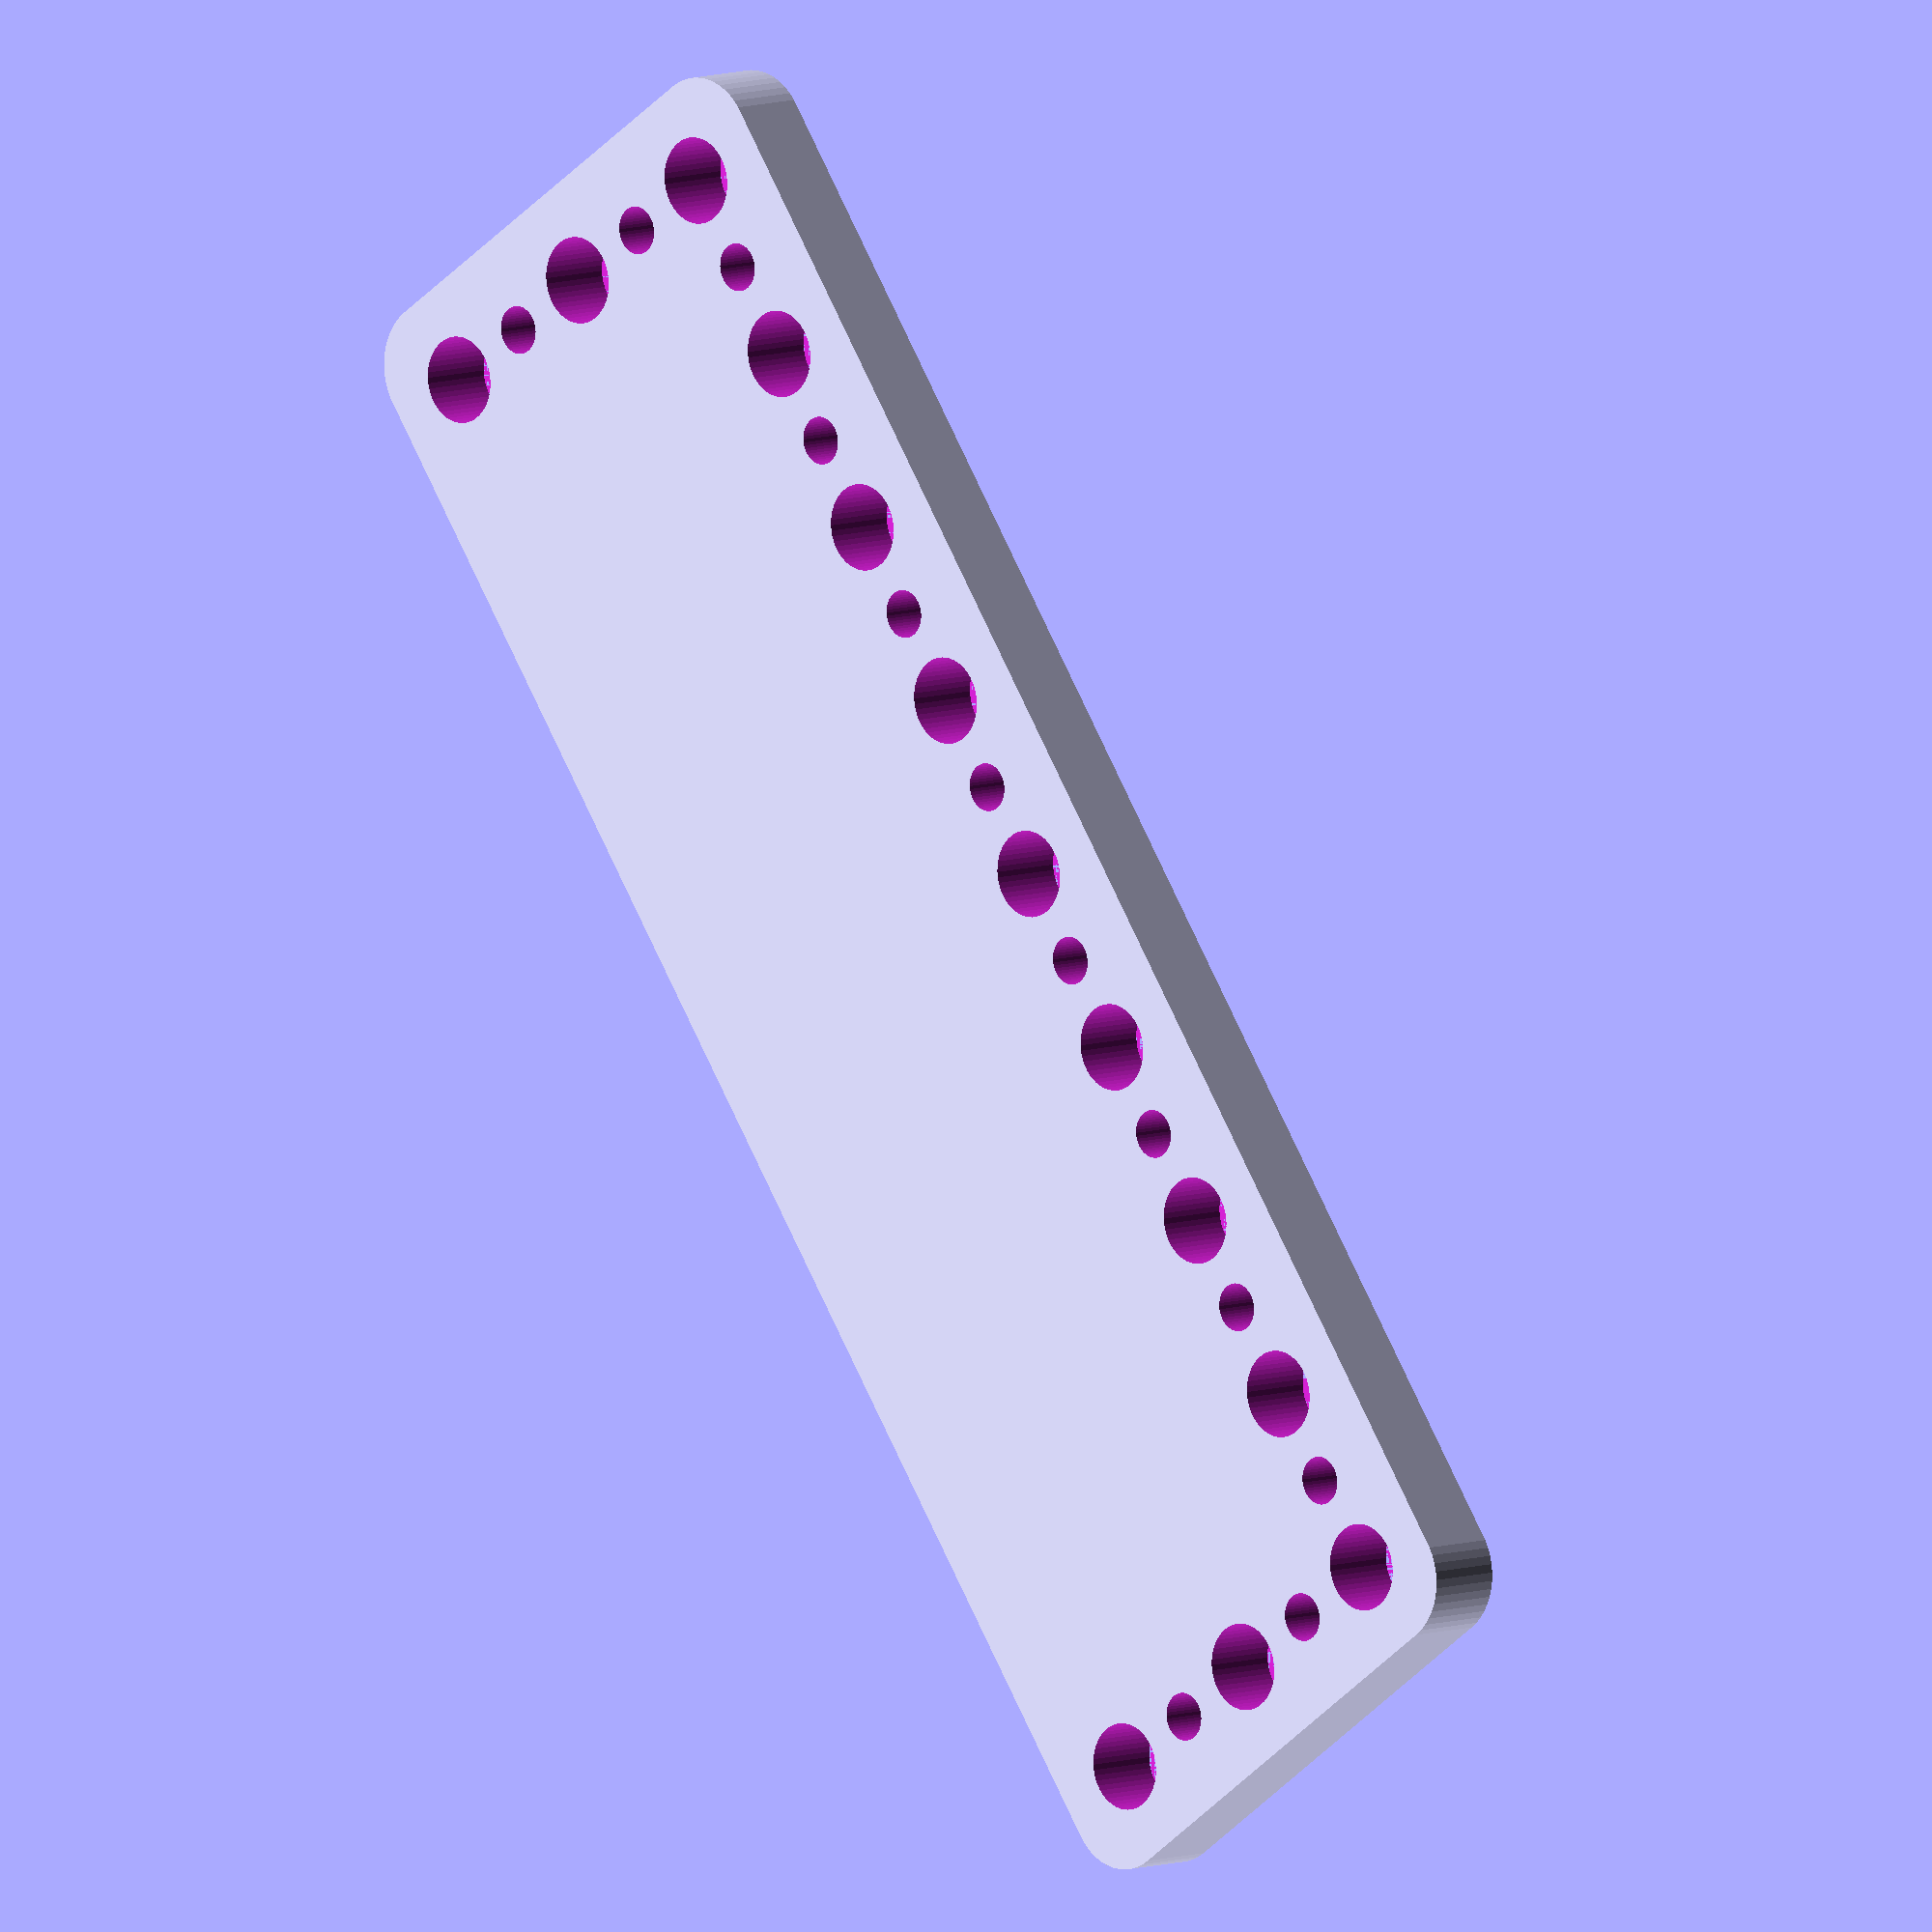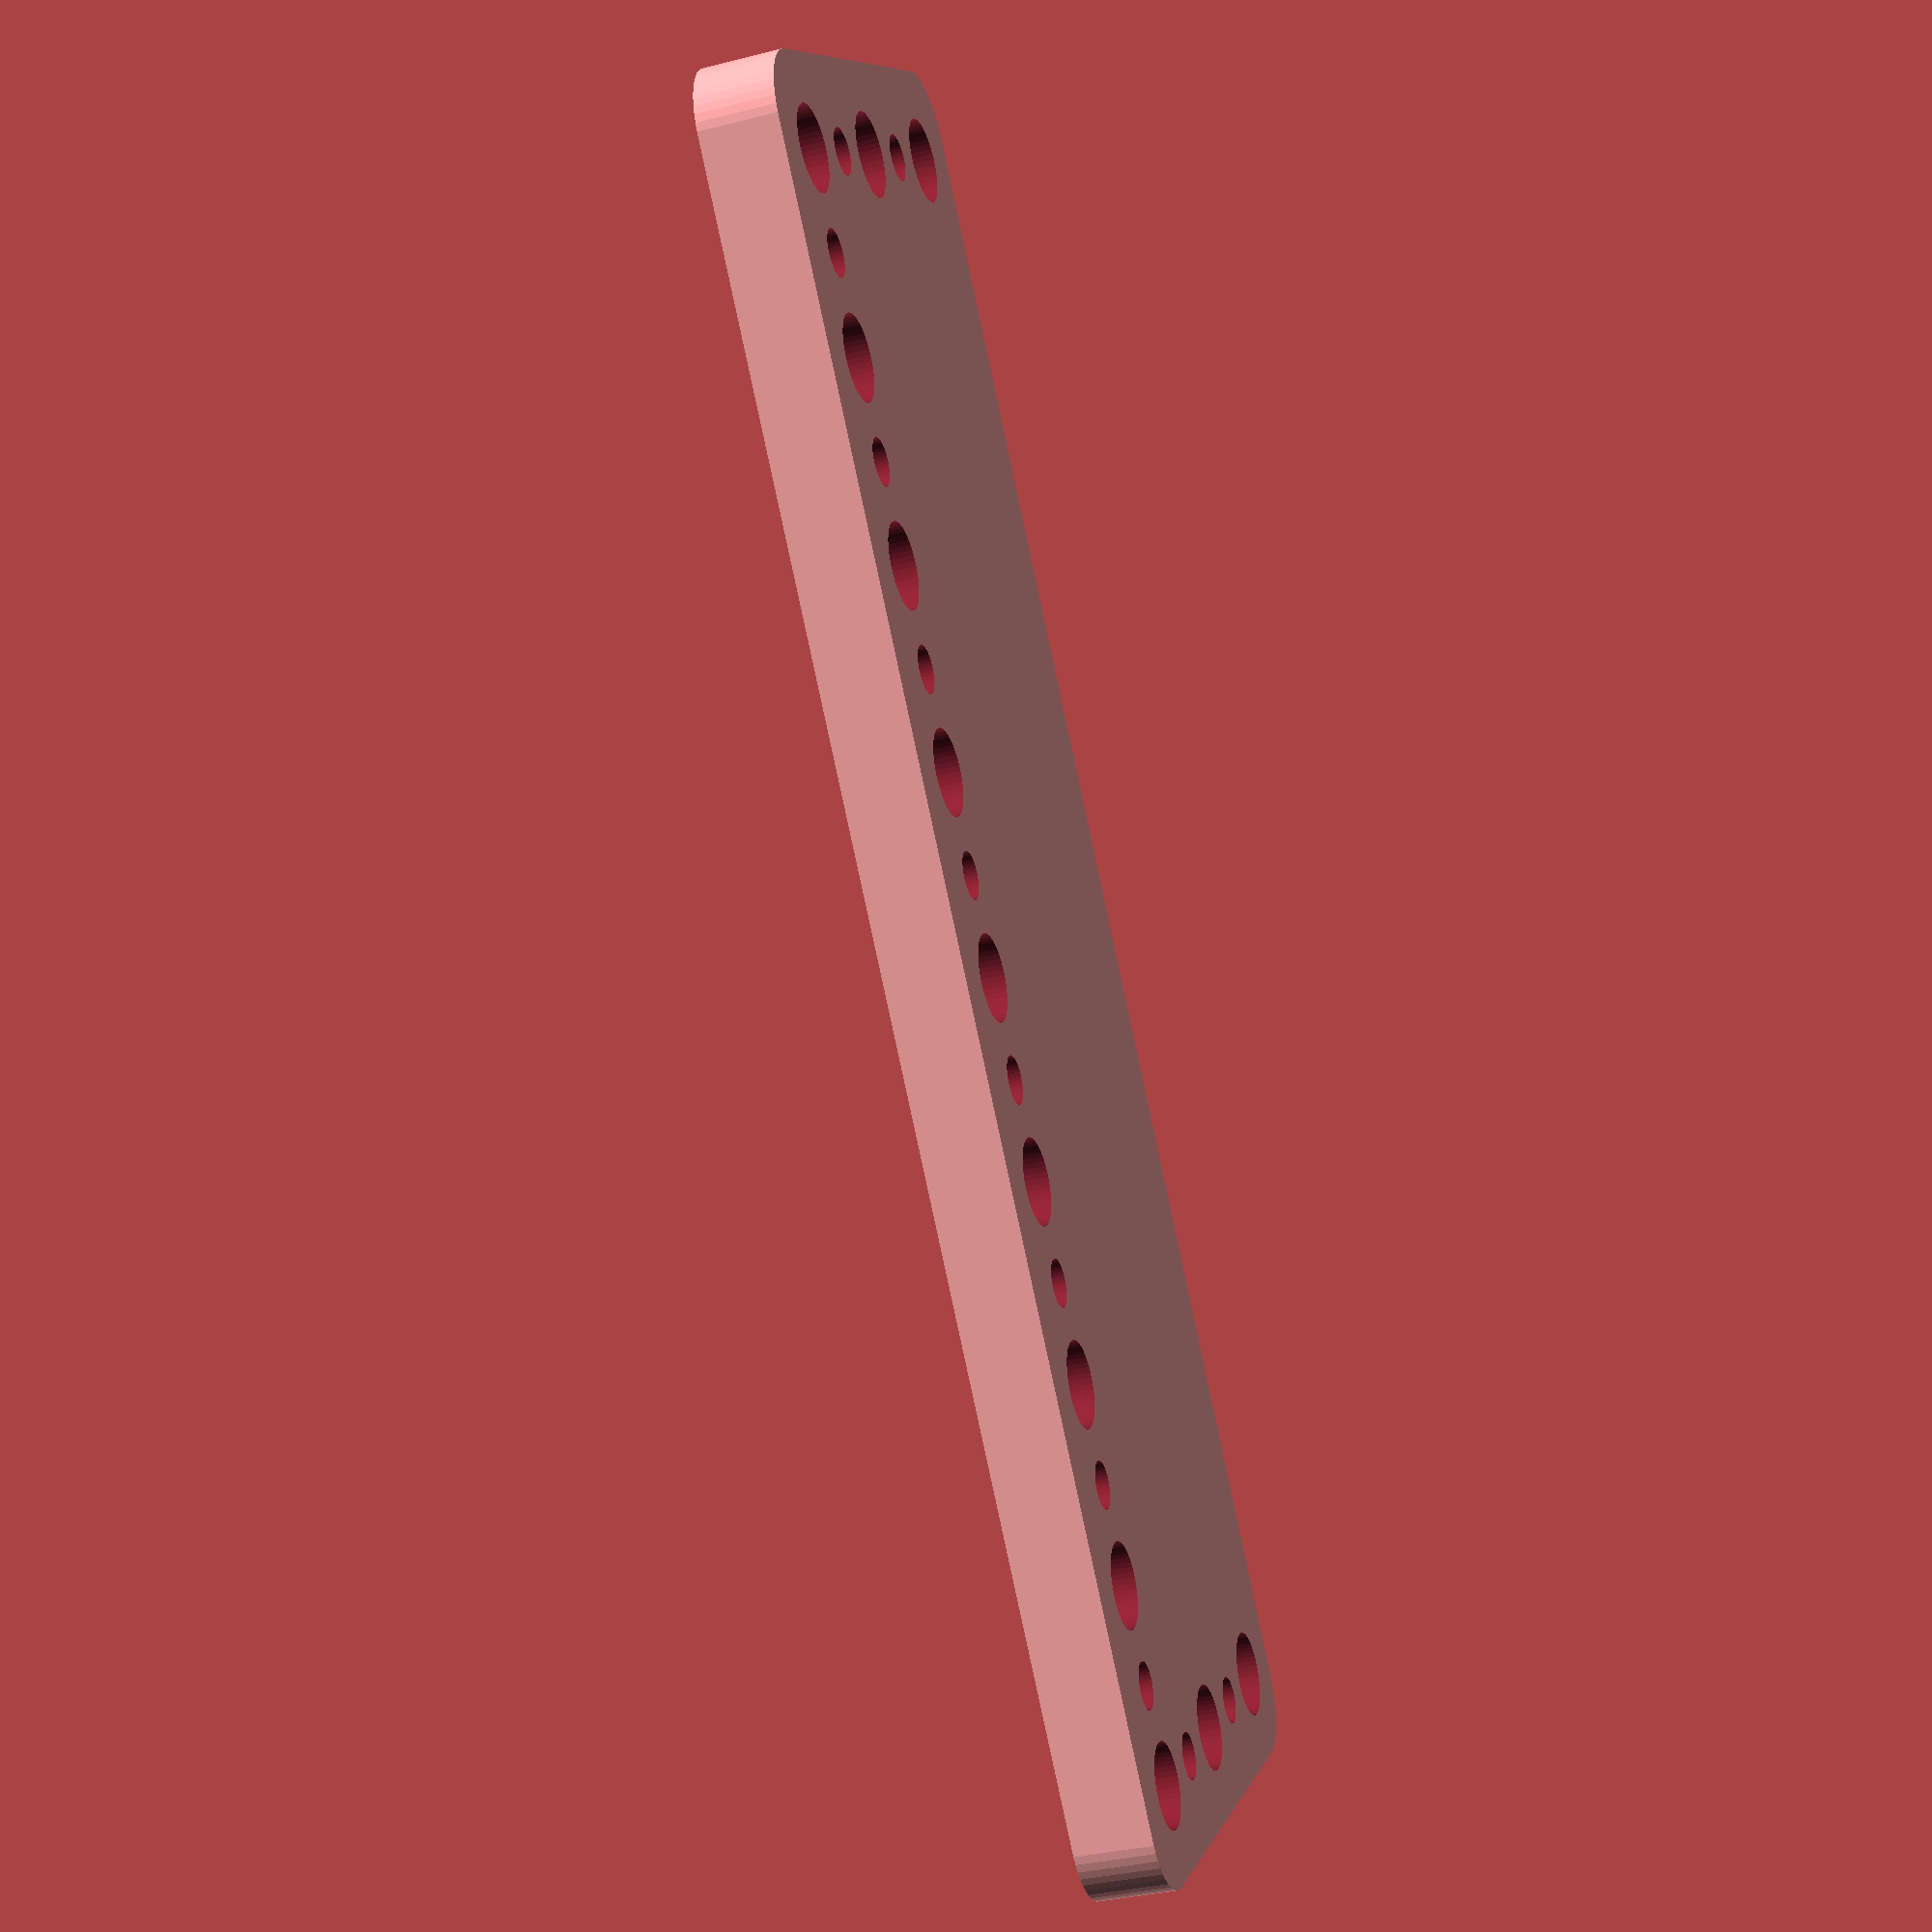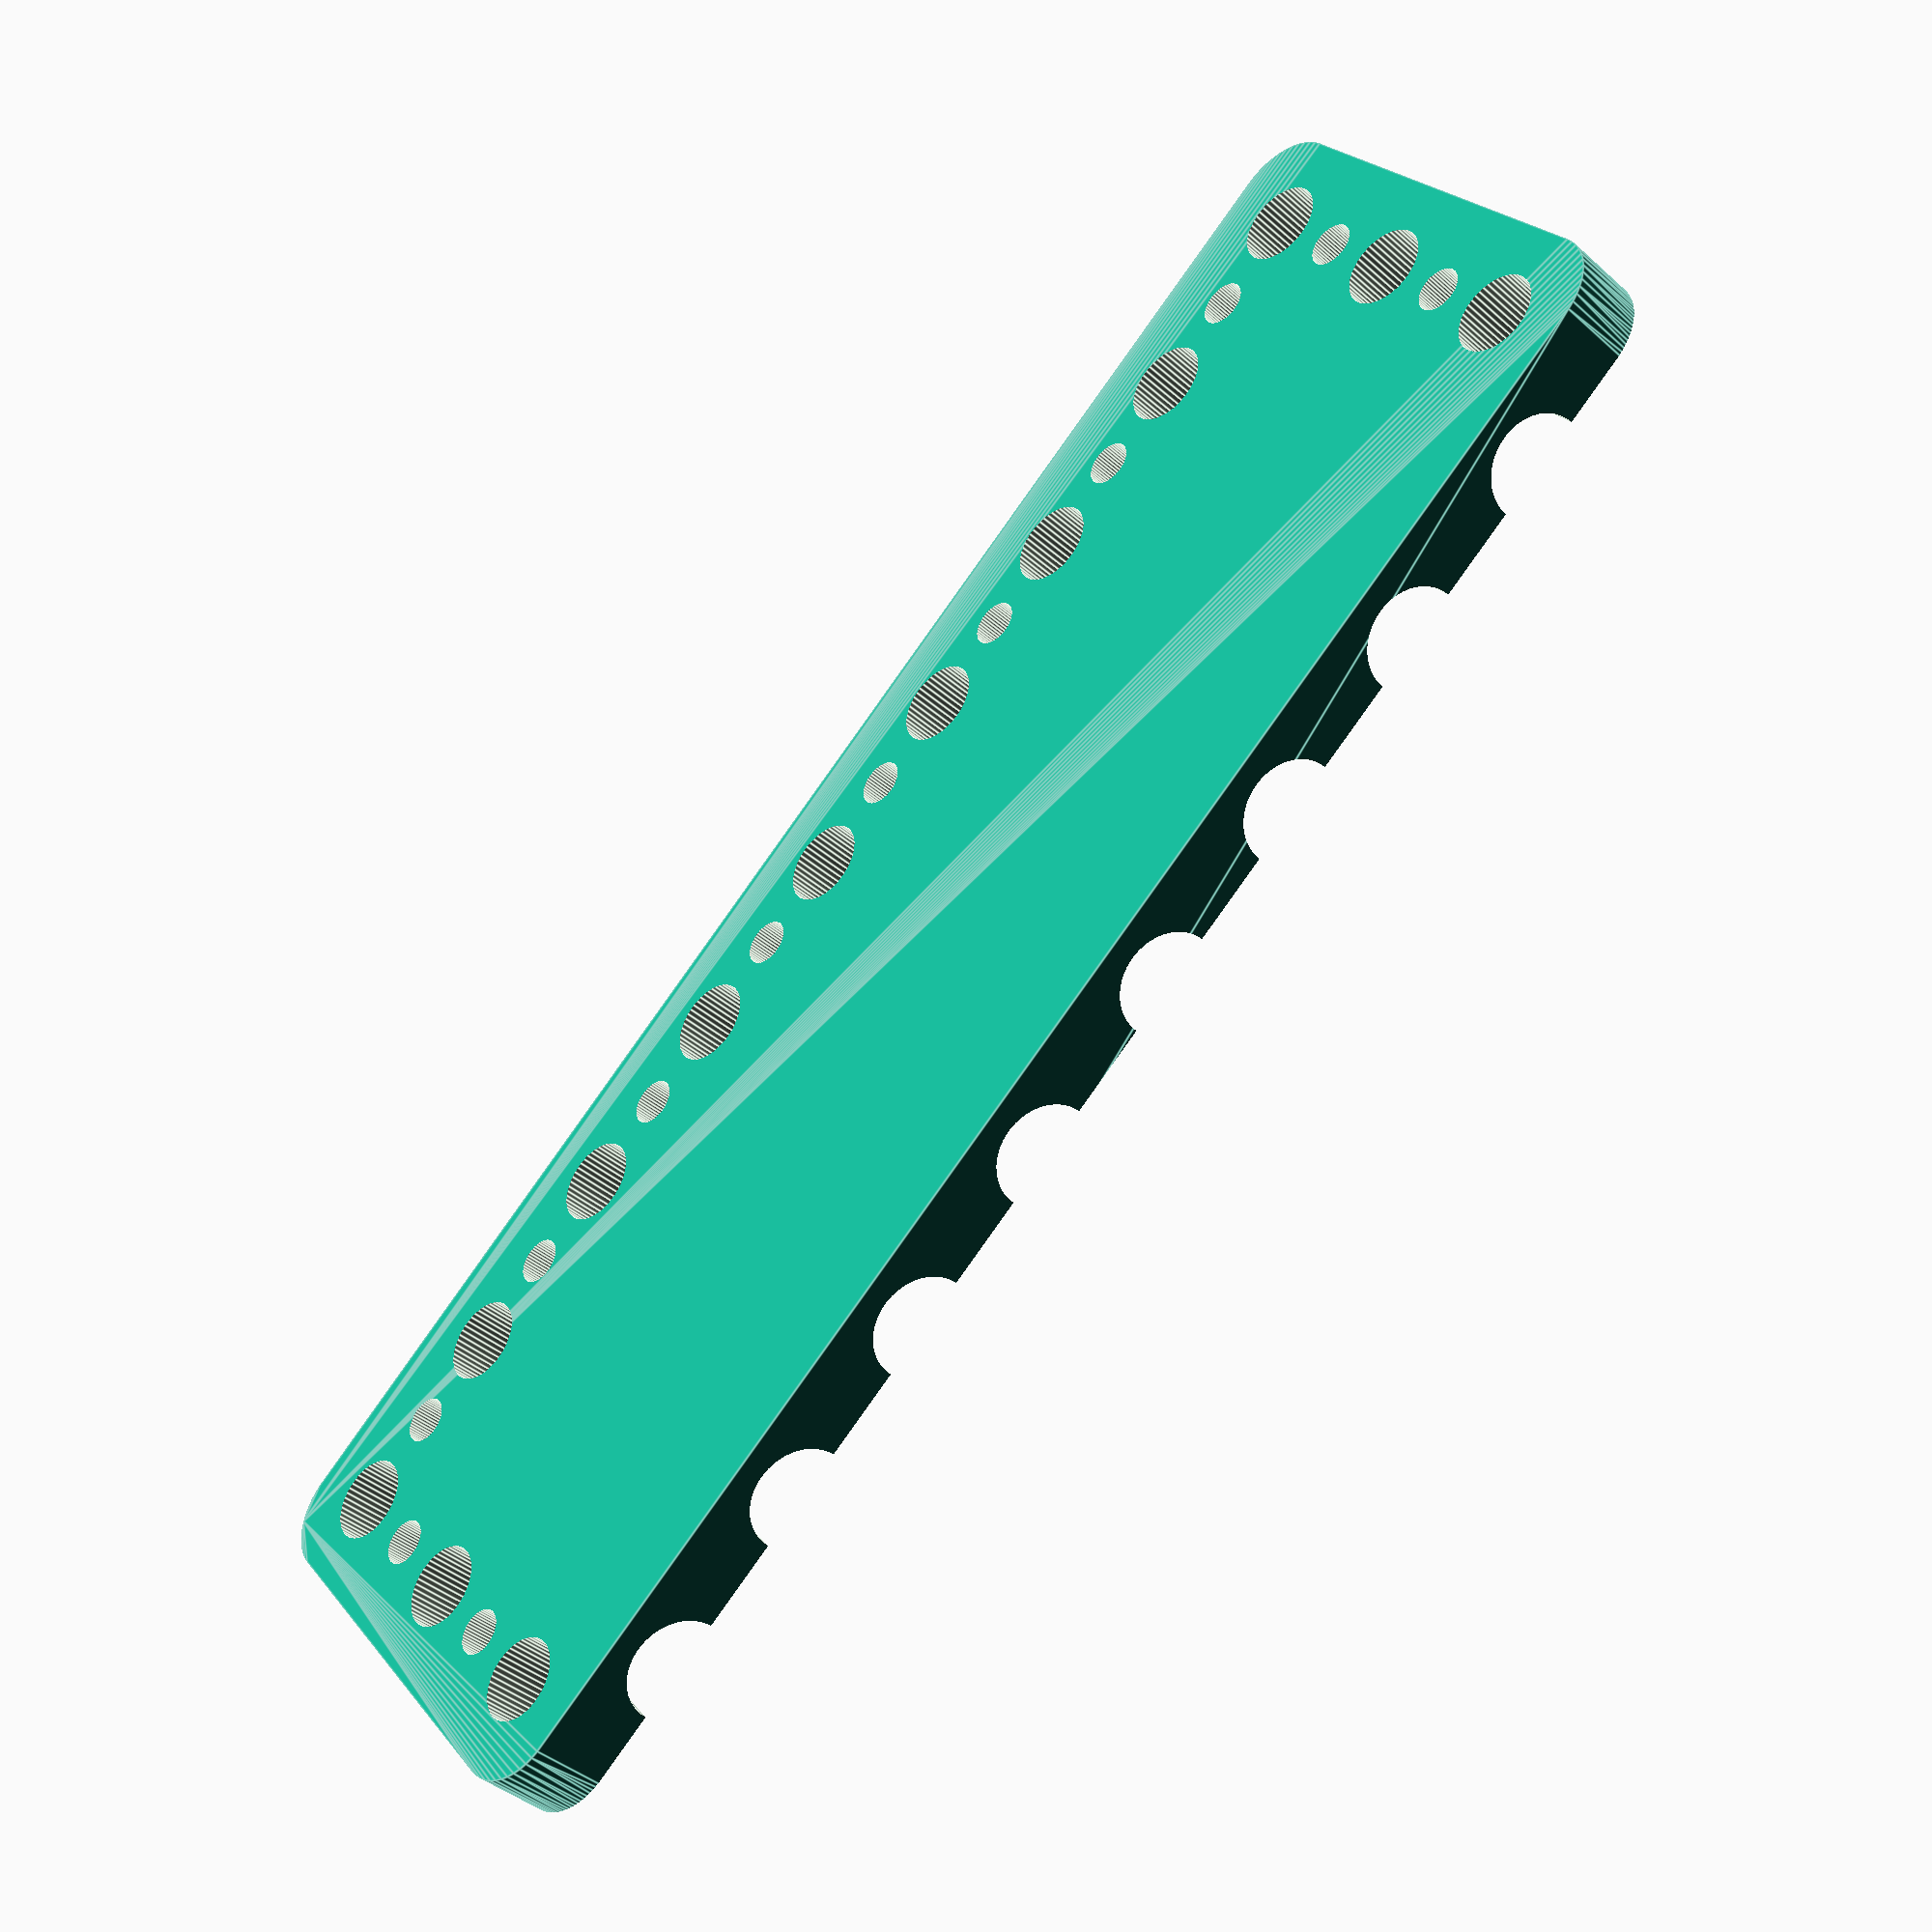
<openscad>
$fn = 50;


difference() {
	union() {
		translate(v = [0, 0, -6.0000000000]) {
			hull() {
				translate(v = [-62.0000000000, 17.0000000000, 0]) {
					cylinder(h = 12, r = 5);
				}
				translate(v = [62.0000000000, 17.0000000000, 0]) {
					cylinder(h = 12, r = 5);
				}
				translate(v = [-62.0000000000, -17.0000000000, 0]) {
					cylinder(h = 12, r = 5);
				}
				translate(v = [62.0000000000, -17.0000000000, 0]) {
					cylinder(h = 12, r = 5);
				}
			}
		}
	}
	union() {
		translate(v = [-52.5000000000, -10, 0.0000000000]) {
			rotate(a = [-90, 0, 0]) {
				cylinder(h = 100, r = 4.0000000000);
			}
		}
		translate(v = [-37.5000000000, -10, 0.0000000000]) {
			rotate(a = [-90, 0, 0]) {
				cylinder(h = 100, r = 4.0000000000);
			}
		}
		translate(v = [-22.5000000000, -10, 0.0000000000]) {
			rotate(a = [-90, 0, 0]) {
				cylinder(h = 100, r = 4.0000000000);
			}
		}
		translate(v = [-7.5000000000, -10, 0.0000000000]) {
			rotate(a = [-90, 0, 0]) {
				cylinder(h = 100, r = 4.0000000000);
			}
		}
		translate(v = [7.5000000000, -10, 0.0000000000]) {
			rotate(a = [-90, 0, 0]) {
				cylinder(h = 100, r = 4.0000000000);
			}
		}
		translate(v = [22.5000000000, -10, 0.0000000000]) {
			rotate(a = [-90, 0, 0]) {
				cylinder(h = 100, r = 4.0000000000);
			}
		}
		translate(v = [37.5000000000, -10, 0.0000000000]) {
			rotate(a = [-90, 0, 0]) {
				cylinder(h = 100, r = 4.0000000000);
			}
		}
		translate(v = [52.5000000000, -10, 0.0000000000]) {
			rotate(a = [-90, 0, 0]) {
				cylinder(h = 100, r = 4.0000000000);
			}
		}
		translate(v = [-60.0000000000, -15.0000000000, 0]) {
			cylinder(h = 12, r = 3.2500000000);
		}
		translate(v = [-60.0000000000, 0.0000000000, 0]) {
			cylinder(h = 12, r = 3.2500000000);
		}
		translate(v = [-60.0000000000, 15.0000000000, 0]) {
			cylinder(h = 12, r = 3.2500000000);
		}
		translate(v = [60.0000000000, -15.0000000000, 0]) {
			cylinder(h = 12, r = 3.2500000000);
		}
		translate(v = [60.0000000000, 0.0000000000, 0]) {
			cylinder(h = 12, r = 3.2500000000);
		}
		translate(v = [60.0000000000, 15.0000000000, 0]) {
			cylinder(h = 12, r = 3.2500000000);
		}
		translate(v = [-60.0000000000, -15.0000000000, 0]) {
			cylinder(h = 12, r = 3.2500000000);
		}
		translate(v = [-45.0000000000, -15.0000000000, 0]) {
			cylinder(h = 12, r = 3.2500000000);
		}
		translate(v = [-30.0000000000, -15.0000000000, 0]) {
			cylinder(h = 12, r = 3.2500000000);
		}
		translate(v = [-15.0000000000, -15.0000000000, 0]) {
			cylinder(h = 12, r = 3.2500000000);
		}
		translate(v = [0.0000000000, -15.0000000000, 0]) {
			cylinder(h = 12, r = 3.2500000000);
		}
		translate(v = [15.0000000000, -15.0000000000, 0]) {
			cylinder(h = 12, r = 3.2500000000);
		}
		translate(v = [30.0000000000, -15.0000000000, 0]) {
			cylinder(h = 12, r = 3.2500000000);
		}
		translate(v = [45.0000000000, -15.0000000000, 0]) {
			cylinder(h = 12, r = 3.2500000000);
		}
		translate(v = [60.0000000000, -15.0000000000, 0]) {
			cylinder(h = 12, r = 3.2500000000);
		}
		translate(v = [-60.0000000000, -15.0000000000, 0]) {
			cylinder(h = 12, r = 1.8000000000);
		}
		translate(v = [-60.0000000000, -7.5000000000, 0]) {
			cylinder(h = 12, r = 1.8000000000);
		}
		translate(v = [-60.0000000000, 0.0000000000, 0]) {
			cylinder(h = 12, r = 1.8000000000);
		}
		translate(v = [-60.0000000000, 7.5000000000, 0]) {
			cylinder(h = 12, r = 1.8000000000);
		}
		translate(v = [-60.0000000000, 15.0000000000, 0]) {
			cylinder(h = 12, r = 1.8000000000);
		}
		translate(v = [60.0000000000, -15.0000000000, 0]) {
			cylinder(h = 12, r = 1.8000000000);
		}
		translate(v = [60.0000000000, -7.5000000000, 0]) {
			cylinder(h = 12, r = 1.8000000000);
		}
		translate(v = [60.0000000000, 0.0000000000, 0]) {
			cylinder(h = 12, r = 1.8000000000);
		}
		translate(v = [60.0000000000, 7.5000000000, 0]) {
			cylinder(h = 12, r = 1.8000000000);
		}
		translate(v = [60.0000000000, 15.0000000000, 0]) {
			cylinder(h = 12, r = 1.8000000000);
		}
		translate(v = [-60.0000000000, -15.0000000000, 0]) {
			cylinder(h = 12, r = 1.8000000000);
		}
		translate(v = [-52.5000000000, -15.0000000000, 0]) {
			cylinder(h = 12, r = 1.8000000000);
		}
		translate(v = [-45.0000000000, -15.0000000000, 0]) {
			cylinder(h = 12, r = 1.8000000000);
		}
		translate(v = [-37.5000000000, -15.0000000000, 0]) {
			cylinder(h = 12, r = 1.8000000000);
		}
		translate(v = [-30.0000000000, -15.0000000000, 0]) {
			cylinder(h = 12, r = 1.8000000000);
		}
		translate(v = [-22.5000000000, -15.0000000000, 0]) {
			cylinder(h = 12, r = 1.8000000000);
		}
		translate(v = [-15.0000000000, -15.0000000000, 0]) {
			cylinder(h = 12, r = 1.8000000000);
		}
		translate(v = [-7.5000000000, -15.0000000000, 0]) {
			cylinder(h = 12, r = 1.8000000000);
		}
		translate(v = [0.0000000000, -15.0000000000, 0]) {
			cylinder(h = 12, r = 1.8000000000);
		}
		translate(v = [7.5000000000, -15.0000000000, 0]) {
			cylinder(h = 12, r = 1.8000000000);
		}
		translate(v = [15.0000000000, -15.0000000000, 0]) {
			cylinder(h = 12, r = 1.8000000000);
		}
		translate(v = [22.5000000000, -15.0000000000, 0]) {
			cylinder(h = 12, r = 1.8000000000);
		}
		translate(v = [30.0000000000, -15.0000000000, 0]) {
			cylinder(h = 12, r = 1.8000000000);
		}
		translate(v = [37.5000000000, -15.0000000000, 0]) {
			cylinder(h = 12, r = 1.8000000000);
		}
		translate(v = [45.0000000000, -15.0000000000, 0]) {
			cylinder(h = 12, r = 1.8000000000);
		}
		translate(v = [52.5000000000, -15.0000000000, 0]) {
			cylinder(h = 12, r = 1.8000000000);
		}
		translate(v = [60.0000000000, -15.0000000000, 0]) {
			cylinder(h = 12, r = 1.8000000000);
		}
		translate(v = [-60.0000000000, -15.0000000000, 0]) {
			cylinder(h = 12, r = 1.8000000000);
		}
		translate(v = [-60.0000000000, -7.5000000000, 0]) {
			cylinder(h = 12, r = 1.8000000000);
		}
		translate(v = [-60.0000000000, 0.0000000000, 0]) {
			cylinder(h = 12, r = 1.8000000000);
		}
		translate(v = [-60.0000000000, 7.5000000000, 0]) {
			cylinder(h = 12, r = 1.8000000000);
		}
		translate(v = [-60.0000000000, 15.0000000000, 0]) {
			cylinder(h = 12, r = 1.8000000000);
		}
		translate(v = [60.0000000000, -15.0000000000, 0]) {
			cylinder(h = 12, r = 1.8000000000);
		}
		translate(v = [60.0000000000, -7.5000000000, 0]) {
			cylinder(h = 12, r = 1.8000000000);
		}
		translate(v = [60.0000000000, 0.0000000000, 0]) {
			cylinder(h = 12, r = 1.8000000000);
		}
		translate(v = [60.0000000000, 7.5000000000, 0]) {
			cylinder(h = 12, r = 1.8000000000);
		}
		translate(v = [60.0000000000, 15.0000000000, 0]) {
			cylinder(h = 12, r = 1.8000000000);
		}
		translate(v = [-60.0000000000, -15.0000000000, 0]) {
			cylinder(h = 12, r = 1.8000000000);
		}
		translate(v = [-52.5000000000, -15.0000000000, 0]) {
			cylinder(h = 12, r = 1.8000000000);
		}
		translate(v = [-45.0000000000, -15.0000000000, 0]) {
			cylinder(h = 12, r = 1.8000000000);
		}
		translate(v = [-37.5000000000, -15.0000000000, 0]) {
			cylinder(h = 12, r = 1.8000000000);
		}
		translate(v = [-30.0000000000, -15.0000000000, 0]) {
			cylinder(h = 12, r = 1.8000000000);
		}
		translate(v = [-22.5000000000, -15.0000000000, 0]) {
			cylinder(h = 12, r = 1.8000000000);
		}
		translate(v = [-15.0000000000, -15.0000000000, 0]) {
			cylinder(h = 12, r = 1.8000000000);
		}
		translate(v = [-7.5000000000, -15.0000000000, 0]) {
			cylinder(h = 12, r = 1.8000000000);
		}
		translate(v = [0.0000000000, -15.0000000000, 0]) {
			cylinder(h = 12, r = 1.8000000000);
		}
		translate(v = [7.5000000000, -15.0000000000, 0]) {
			cylinder(h = 12, r = 1.8000000000);
		}
		translate(v = [15.0000000000, -15.0000000000, 0]) {
			cylinder(h = 12, r = 1.8000000000);
		}
		translate(v = [22.5000000000, -15.0000000000, 0]) {
			cylinder(h = 12, r = 1.8000000000);
		}
		translate(v = [30.0000000000, -15.0000000000, 0]) {
			cylinder(h = 12, r = 1.8000000000);
		}
		translate(v = [37.5000000000, -15.0000000000, 0]) {
			cylinder(h = 12, r = 1.8000000000);
		}
		translate(v = [45.0000000000, -15.0000000000, 0]) {
			cylinder(h = 12, r = 1.8000000000);
		}
		translate(v = [52.5000000000, -15.0000000000, 0]) {
			cylinder(h = 12, r = 1.8000000000);
		}
		translate(v = [60.0000000000, -15.0000000000, 0]) {
			cylinder(h = 12, r = 1.8000000000);
		}
		translate(v = [-60.0000000000, -15.0000000000, 0]) {
			cylinder(h = 12, r = 1.8000000000);
		}
		translate(v = [-60.0000000000, -7.5000000000, 0]) {
			cylinder(h = 12, r = 1.8000000000);
		}
		translate(v = [-60.0000000000, 0.0000000000, 0]) {
			cylinder(h = 12, r = 1.8000000000);
		}
		translate(v = [-60.0000000000, 7.5000000000, 0]) {
			cylinder(h = 12, r = 1.8000000000);
		}
		translate(v = [-60.0000000000, 15.0000000000, 0]) {
			cylinder(h = 12, r = 1.8000000000);
		}
		translate(v = [60.0000000000, -15.0000000000, 0]) {
			cylinder(h = 12, r = 1.8000000000);
		}
		translate(v = [60.0000000000, -7.5000000000, 0]) {
			cylinder(h = 12, r = 1.8000000000);
		}
		translate(v = [60.0000000000, 0.0000000000, 0]) {
			cylinder(h = 12, r = 1.8000000000);
		}
		translate(v = [60.0000000000, 7.5000000000, 0]) {
			cylinder(h = 12, r = 1.8000000000);
		}
		translate(v = [60.0000000000, 15.0000000000, 0]) {
			cylinder(h = 12, r = 1.8000000000);
		}
		translate(v = [-60.0000000000, -15.0000000000, 0]) {
			cylinder(h = 12, r = 1.8000000000);
		}
		translate(v = [-52.5000000000, -15.0000000000, 0]) {
			cylinder(h = 12, r = 1.8000000000);
		}
		translate(v = [-45.0000000000, -15.0000000000, 0]) {
			cylinder(h = 12, r = 1.8000000000);
		}
		translate(v = [-37.5000000000, -15.0000000000, 0]) {
			cylinder(h = 12, r = 1.8000000000);
		}
		translate(v = [-30.0000000000, -15.0000000000, 0]) {
			cylinder(h = 12, r = 1.8000000000);
		}
		translate(v = [-22.5000000000, -15.0000000000, 0]) {
			cylinder(h = 12, r = 1.8000000000);
		}
		translate(v = [-15.0000000000, -15.0000000000, 0]) {
			cylinder(h = 12, r = 1.8000000000);
		}
		translate(v = [-7.5000000000, -15.0000000000, 0]) {
			cylinder(h = 12, r = 1.8000000000);
		}
		translate(v = [0.0000000000, -15.0000000000, 0]) {
			cylinder(h = 12, r = 1.8000000000);
		}
		translate(v = [7.5000000000, -15.0000000000, 0]) {
			cylinder(h = 12, r = 1.8000000000);
		}
		translate(v = [15.0000000000, -15.0000000000, 0]) {
			cylinder(h = 12, r = 1.8000000000);
		}
		translate(v = [22.5000000000, -15.0000000000, 0]) {
			cylinder(h = 12, r = 1.8000000000);
		}
		translate(v = [30.0000000000, -15.0000000000, 0]) {
			cylinder(h = 12, r = 1.8000000000);
		}
		translate(v = [37.5000000000, -15.0000000000, 0]) {
			cylinder(h = 12, r = 1.8000000000);
		}
		translate(v = [45.0000000000, -15.0000000000, 0]) {
			cylinder(h = 12, r = 1.8000000000);
		}
		translate(v = [52.5000000000, -15.0000000000, 0]) {
			cylinder(h = 12, r = 1.8000000000);
		}
		translate(v = [60.0000000000, -15.0000000000, 0]) {
			cylinder(h = 12, r = 1.8000000000);
		}
		translate(v = [-250.0000000000, -250.0000000000, -500]) {
			cube(size = [500, 500, 500]);
		}
		translate(v = [-250.0000000000, -250.0000000000, -500]) {
			cube(size = [500, 500, 500]);
		}
		translate(v = [-250.0000000000, -250.0000000000, -500]) {
			cube(size = [500, 500, 500]);
		}
	}
}
</openscad>
<views>
elev=172.5 azim=54.9 roll=136.1 proj=o view=solid
elev=214.1 azim=229.8 roll=250.9 proj=p view=solid
elev=39.7 azim=141.8 roll=42.3 proj=p view=edges
</views>
